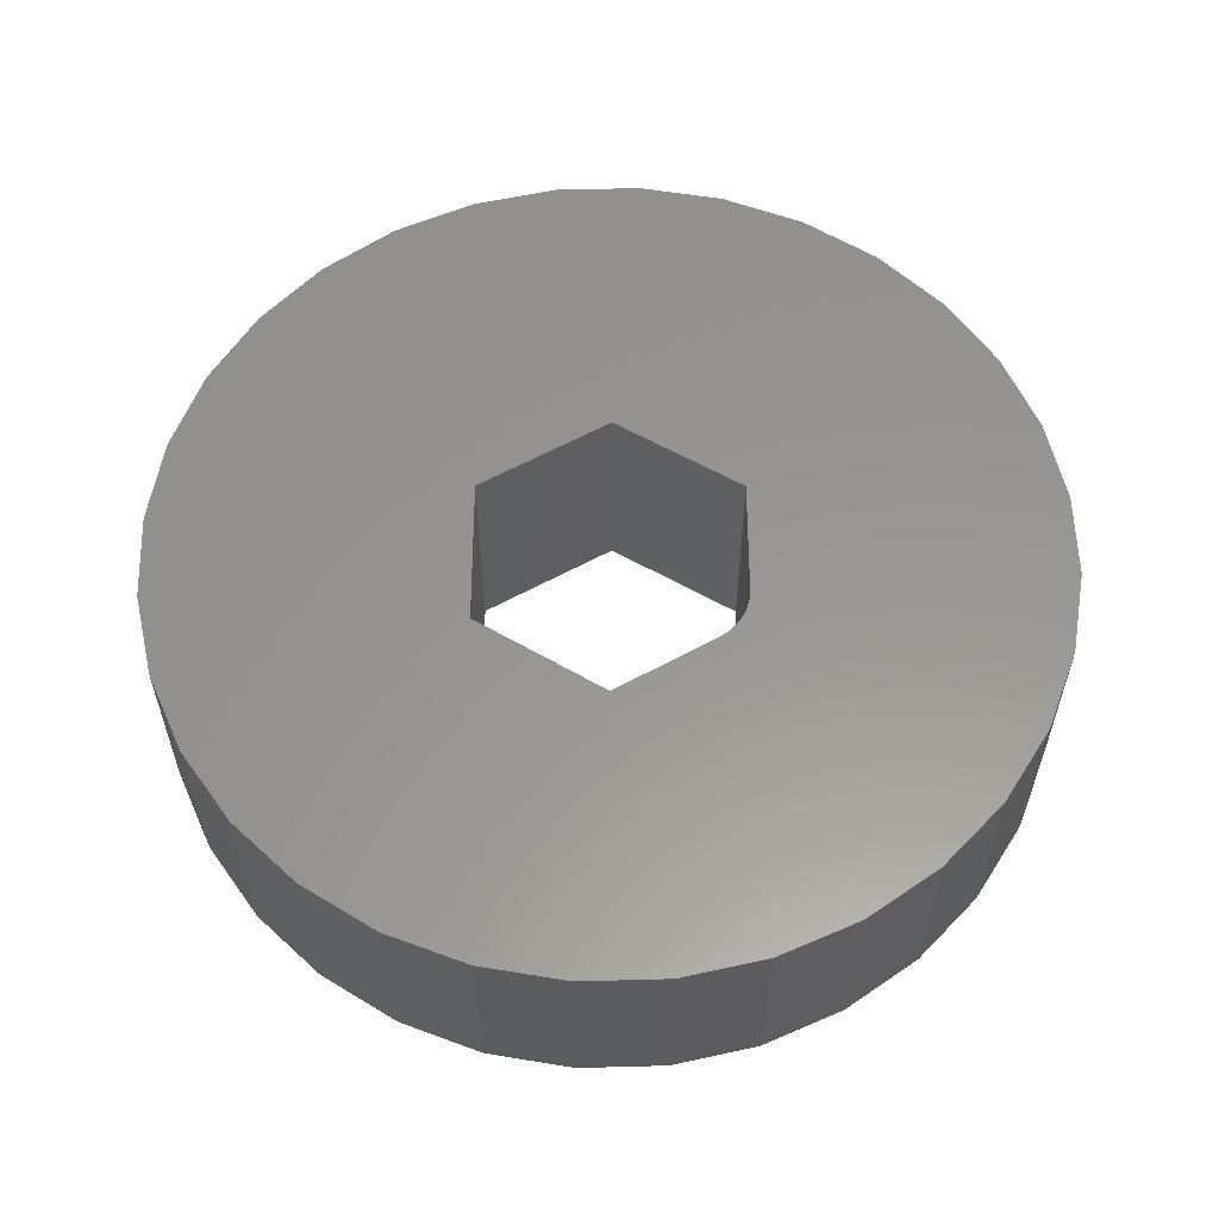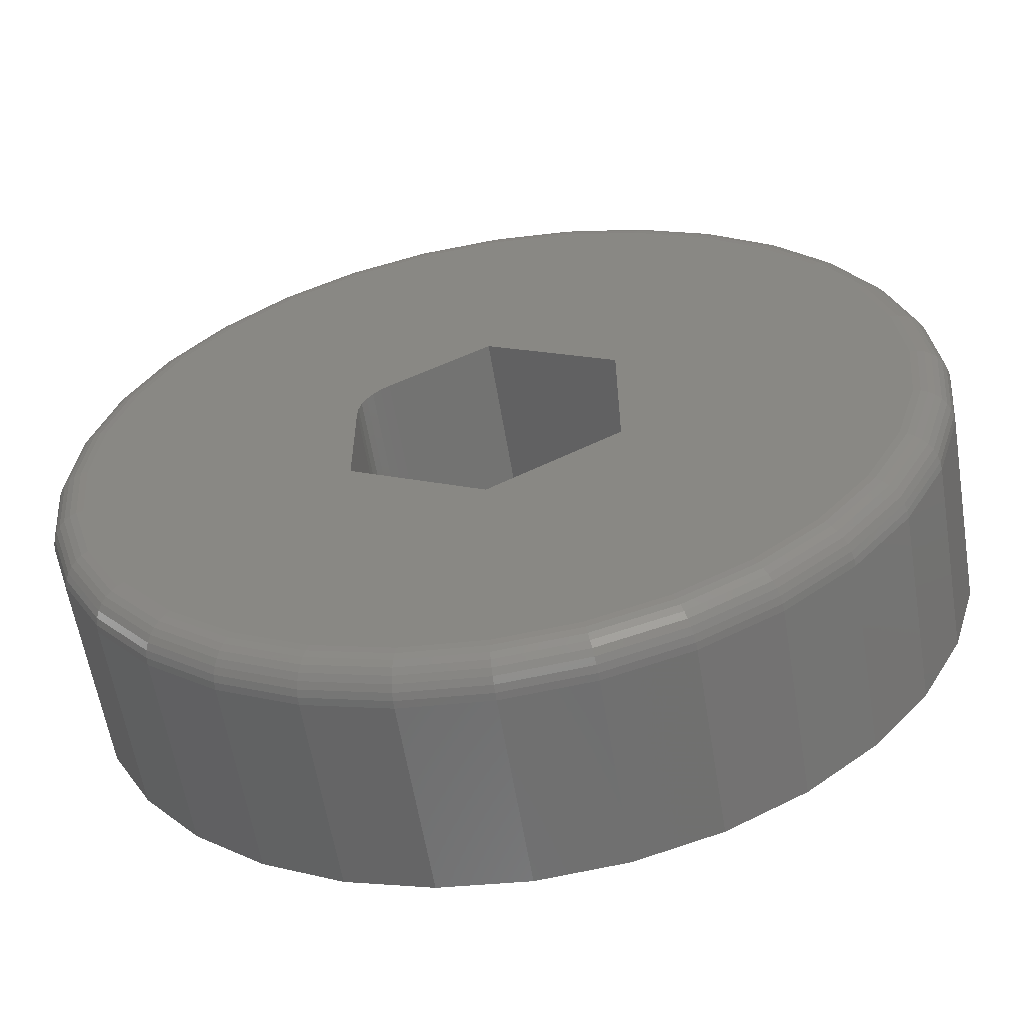
<metadata>
{"format":"stl","ext":"stl","renderer":"f3d","projection":"perspective","resolution":1024,"background":"white","views":[{"elev":58.3,"azim":-119.7,"up":"+Y"},{"elev":-59.9,"azim":9.4,"up":"+Z"}]}
</metadata>
<code>
# stl→obj: 344 verts, 688 faces
v -0.2266 -0.1953 0.0656
v -0.2266 -0.1953 -0.1328
v -0.2266 0.1953 0.0656
v -0.2266 0.1953 -0.1328
v -0.001563 -0.1953 0.2516
v -0.1748 -0.1953 0.1541
v -0.001563 0.1953 0.2516
v -0.1748 0.1953 0.1541
v -0.6741 -0.1953 -0.1357
v -0.6346 -0.1953 -0.2661
v -0.1278 -0.1953 0.682
v -0.2582 -0.1953 0.6425
v -0.6346 -0.1953 0.2661
v -0.1896 -0.1953 0.144
v -0.5703 -0.1953 -0.3863
v -0.4838 -0.1953 -0.4917
v -0.3784 -0.1953 -0.5782
v -0.2582 -0.1953 -0.6425
v -0.001563 -0.1953 -0.2594
v 0.007895 -0.1953 -0.6954
v 0.1436 -0.1953 -0.682
v 0.274 -0.1953 -0.6425
v 0.3942 -0.1953 -0.5782
v 0.4996 -0.1953 -0.4917
v 0.5861 -0.1953 -0.3863
v 0.6504 -0.1953 -0.2661
v 0.6899 -0.1953 -0.1357
v 0.2188 -0.1953 -0.1328
v -0.3784 -0.1953 0.5782
v -0.4838 -0.1953 0.4917
v -0.5703 -0.1953 0.3863
v -0.6875 -0.1953 -5.278e-16
v -0.225 -0.1953 0.08342
v -0.2203 -0.1953 0.1007
v -0.2127 -0.1953 0.1169
v -0.2023 -0.1953 0.1315
v -0.6741 -0.1953 0.1357
v 0.2188 -0.1953 0.125
v 0.6899 -0.1953 0.1357
v 0.6504 -0.1953 0.2661
v 0.5861 -0.1953 0.3863
v 0.4996 -0.1953 0.4917
v 0.3942 -0.1953 0.5782
v 0.274 -0.1953 0.6425
v 0.1436 -0.1953 0.682
v 0.007895 -0.1953 0.6954
v -0.1278 -0.1953 -0.682
v 0.7033 -0.1953 3.668e-16
v -0.6923 0.1953 -0.29
v -0.7354 0.1953 -0.1479
v -0.7354 0.1953 0.1479
v -0.1896 0.1953 0.144
v -0.2023 0.1953 0.1315
v -0.2821 0.1953 0.7002
v -0.14 0.1953 0.7433
v -0.2821 0.1953 -0.7002
v -0.4132 0.1953 -0.6302
v -0.528 0.1953 -0.5359
v -0.6223 0.1953 -0.4211
v -0.001563 0.1953 -0.2594
v 0.2188 0.1953 -0.1328
v 0.7512 0.1953 -0.1479
v 0.7081 0.1953 -0.29
v 0.6381 0.1953 -0.4211
v 0.5438 0.1953 -0.5359
v 0.429 0.1953 -0.6302
v 0.2979 0.1953 -0.7002
v 0.1558 0.1953 -0.7433
v 0.007895 0.1953 -0.7579
v -0.6923 0.1953 0.29
v -0.6223 0.1953 0.4211
v -0.528 0.1953 0.5359
v -0.4132 0.1953 0.6302
v -0.75 0.1953 9.281e-17
v -0.2127 0.1953 0.1169
v -0.2203 0.1953 0.1007
v -0.225 0.1953 0.08342
v 0.007895 0.1953 0.7579
v 0.1558 0.1953 0.7433
v 0.2979 0.1953 0.7002
v 0.429 0.1953 0.6302
v 0.5438 0.1953 0.5359
v 0.6381 0.1953 0.4211
v 0.7081 0.1953 0.29
v 0.7512 0.1953 0.1479
v 0.2188 0.1953 0.125
v -0.14 0.1953 -0.7433
v 0.7658 0.1953 -9.282e-17
v 0.7658 -0.1328 -9.516e-16
v 0.7512 -0.1328 -0.1479
v 0.7081 -0.1328 -0.29
v 0.6381 -0.1328 -0.4211
v 0.5438 -0.1328 -0.5359
v 0.429 -0.1328 -0.6302
v 0.2979 -0.1328 -0.7002
v 0.1558 -0.1328 -0.7433
v 0.007895 -0.1328 -0.7579
v -0.14 -0.1328 -0.7433
v -0.2821 -0.1328 -0.7002
v -0.4132 -0.1328 -0.6302
v -0.528 -0.1328 -0.5359
v -0.6223 -0.1328 -0.4211
v -0.6923 -0.1328 -0.29
v -0.7354 -0.1328 -0.1479
v -0.75 -0.1328 9.281e-17
v -0.7354 -0.1328 0.1479
v -0.6923 -0.1328 0.29
v -0.6223 -0.1328 0.4211
v -0.528 -0.1328 0.5359
v -0.4132 -0.1328 0.6302
v -0.2821 -0.1328 0.7002
v -0.14 -0.1328 0.7433
v 0.007895 -0.1328 0.7579
v 0.1558 -0.1328 0.7433
v 0.2979 -0.1328 0.7002
v 0.429 -0.1328 0.6302
v 0.5438 -0.1328 0.5359
v 0.6381 -0.1328 0.4211
v 0.7081 -0.1328 0.29
v 0.7512 -0.1328 0.1479
v 0.7155 -0.1941 -1.117e-16
v 0.7019 -0.1941 -0.138
v 0.7272 -0.1906 -1.672e-16
v 0.7134 -0.1906 -0.1403
v 0.738 -0.1848 -1.116e-16
v 0.724 -0.1848 -0.1424
v 0.7475 -0.177 -1.115e-16
v 0.7333 -0.177 -0.1443
v 0.7553 -0.1675 -1.114e-16
v 0.7409 -0.1675 -0.1458
v 0.761 -0.1567 -1.113e-16
v 0.7466 -0.1567 -0.1469
v 0.7646 -0.145 -5.565e-17
v 0.75 -0.145 -0.1476
v -0.6861 -0.1941 -0.138
v -0.6997 -0.1941 2.213e-16
v -0.6976 -0.1906 -0.1403
v -0.7114 -0.1906 2.214e-16
v -0.7082 -0.1848 -0.1424
v -0.7222 -0.1848 2.214e-16
v -0.7175 -0.177 -0.1443
v -0.7317 -0.177 2.215e-16
v -0.7251 -0.1675 -0.1458
v -0.7395 -0.1675 2.216e-16
v -0.7308 -0.1567 -0.1469
v -0.7452 -0.1567 2.218e-16
v -0.7343 -0.145 -0.1476
v -0.7488 -0.145 2.219e-16
v -0.6458 -0.1941 -0.2708
v -0.6567 -0.1906 -0.2753
v -0.6666 -0.1848 -0.2794
v -0.6754 -0.177 -0.283
v -0.6826 -0.1675 -0.286
v -0.6879 -0.1567 -0.2882
v -0.6912 -0.145 -0.2896
v -0.5804 -0.1941 -0.3931
v -0.5902 -0.1906 -0.3996
v -0.5992 -0.1848 -0.4056
v -0.6071 -0.177 -0.4109
v -0.6135 -0.1675 -0.4152
v -0.6183 -0.1567 -0.4184
v -0.6213 -0.145 -0.4204
v -0.4924 -0.1941 -0.5003
v -0.5007 -0.1906 -0.5086
v -0.5084 -0.1848 -0.5163
v -0.5151 -0.177 -0.523
v -0.5206 -0.1675 -0.5285
v -0.5247 -0.1567 -0.5325
v -0.5272 -0.145 -0.5351
v -0.3852 -0.1941 -0.5883
v -0.3917 -0.1906 -0.5981
v -0.3977 -0.1848 -0.6071
v -0.403 -0.177 -0.6149
v -0.4073 -0.1675 -0.6214
v -0.4105 -0.1567 -0.6262
v -0.4125 -0.145 -0.6292
v -0.2629 -0.1941 -0.6537
v -0.2674 -0.1906 -0.6646
v -0.2715 -0.1848 -0.6745
v -0.2751 -0.177 -0.6833
v -0.2781 -0.1675 -0.6905
v -0.2803 -0.1567 -0.6958
v -0.2817 -0.145 -0.6991
v -0.1301 -0.1941 -0.694
v -0.1324 -0.1906 -0.7055
v -0.1345 -0.1848 -0.7161
v -0.1364 -0.177 -0.7254
v -0.1379 -0.1675 -0.733
v -0.139 -0.1567 -0.7387
v -0.1397 -0.145 -0.7422
v 0.007895 -0.1941 -0.7076
v 0.007895 -0.1906 -0.7193
v 0.007895 -0.1848 -0.7301
v 0.007895 -0.177 -0.7396
v 0.007895 -0.1675 -0.7474
v 0.007895 -0.1567 -0.7531
v 0.007895 -0.145 -0.7567
v 0.1459 -0.1941 -0.694
v 0.1482 -0.1906 -0.7055
v 0.1503 -0.1848 -0.7161
v 0.1522 -0.177 -0.7254
v 0.1537 -0.1675 -0.733
v 0.1548 -0.1567 -0.7387
v 0.1555 -0.145 -0.7422
v 0.2787 -0.1941 -0.6537
v 0.2832 -0.1906 -0.6646
v 0.2873 -0.1848 -0.6745
v 0.2909 -0.177 -0.6833
v 0.2939 -0.1675 -0.6905
v 0.2961 -0.1567 -0.6958
v 0.2975 -0.145 -0.6991
v 0.401 -0.1941 -0.5883
v 0.4075 -0.1906 -0.5981
v 0.4135 -0.1848 -0.6071
v 0.4188 -0.177 -0.6149
v 0.4231 -0.1675 -0.6214
v 0.4263 -0.1567 -0.6262
v 0.4283 -0.145 -0.6292
v 0.5082 -0.1941 -0.5003
v 0.5165 -0.1906 -0.5086
v 0.5242 -0.1848 -0.5163
v 0.5309 -0.177 -0.523
v 0.5364 -0.1675 -0.5285
v 0.5404 -0.1567 -0.5325
v 0.543 -0.145 -0.5351
v 0.5962 -0.1941 -0.3931
v 0.606 -0.1906 -0.3996
v 0.615 -0.1848 -0.4056
v 0.6228 -0.177 -0.4109
v 0.6293 -0.1675 -0.4152
v 0.6341 -0.1567 -0.4184
v 0.6371 -0.145 -0.4204
v 0.6616 -0.1941 -0.2708
v 0.6725 -0.1906 -0.2753
v 0.6824 -0.1848 -0.2794
v 0.6912 -0.177 -0.283
v 0.6984 -0.1675 -0.286
v 0.7037 -0.1567 -0.2882
v 0.707 -0.145 -0.2896
v -0.6861 -0.1941 0.138
v -0.6976 -0.1906 0.1403
v -0.7082 -0.1848 0.1424
v -0.7175 -0.177 0.1443
v -0.7251 -0.1675 0.1458
v -0.7308 -0.1567 0.1469
v -0.7343 -0.145 0.1476
v 0.7019 -0.1941 0.138
v 0.7134 -0.1906 0.1403
v 0.724 -0.1848 0.1424
v 0.7333 -0.177 0.1443
v 0.7409 -0.1675 0.1458
v 0.7466 -0.1567 0.1469
v 0.75 -0.145 0.1476
v 0.6616 -0.1941 0.2708
v 0.6725 -0.1906 0.2753
v 0.6824 -0.1848 0.2794
v 0.6912 -0.177 0.283
v 0.6984 -0.1675 0.286
v 0.7037 -0.1567 0.2882
v 0.707 -0.145 0.2896
v 0.5962 -0.1941 0.3931
v 0.606 -0.1906 0.3996
v 0.615 -0.1848 0.4056
v 0.6228 -0.177 0.4109
v 0.6293 -0.1675 0.4152
v 0.6341 -0.1567 0.4184
v 0.6371 -0.145 0.4204
v 0.5082 -0.1941 0.5003
v 0.5165 -0.1906 0.5086
v 0.5242 -0.1848 0.5163
v 0.5309 -0.177 0.523
v 0.5364 -0.1675 0.5285
v 0.5404 -0.1567 0.5325
v 0.543 -0.145 0.5351
v 0.401 -0.1941 0.5883
v 0.4075 -0.1906 0.5981
v 0.4135 -0.1848 0.6071
v 0.4188 -0.177 0.6149
v 0.4231 -0.1675 0.6214
v 0.4263 -0.1567 0.6262
v 0.4283 -0.145 0.6292
v 0.2787 -0.1941 0.6537
v 0.2832 -0.1906 0.6646
v 0.2873 -0.1848 0.6745
v 0.2909 -0.177 0.6833
v 0.2939 -0.1675 0.6905
v 0.2961 -0.1567 0.6958
v 0.2975 -0.145 0.6991
v 0.1459 -0.1941 0.694
v 0.1482 -0.1906 0.7055
v 0.1503 -0.1848 0.7161
v 0.1522 -0.177 0.7254
v 0.1537 -0.1675 0.733
v 0.1548 -0.1567 0.7387
v 0.1555 -0.145 0.7422
v 0.007895 -0.1941 0.7076
v 0.007895 -0.1906 0.7193
v 0.007895 -0.1848 0.7301
v 0.007895 -0.177 0.7396
v 0.007895 -0.1675 0.7474
v 0.007895 -0.1567 0.7531
v 0.007895 -0.145 0.7567
v -0.1301 -0.1941 0.694
v -0.1324 -0.1906 0.7055
v -0.1345 -0.1848 0.7161
v -0.1364 -0.177 0.7254
v -0.1379 -0.1675 0.733
v -0.139 -0.1567 0.7387
v -0.1397 -0.145 0.7422
v -0.2629 -0.1941 0.6537
v -0.2674 -0.1906 0.6646
v -0.2715 -0.1848 0.6745
v -0.2751 -0.177 0.6833
v -0.2781 -0.1675 0.6905
v -0.2803 -0.1567 0.6958
v -0.2817 -0.145 0.6991
v -0.3852 -0.1941 0.5883
v -0.3917 -0.1906 0.5981
v -0.3977 -0.1848 0.6071
v -0.403 -0.177 0.6149
v -0.4073 -0.1675 0.6214
v -0.4105 -0.1567 0.6262
v -0.4125 -0.145 0.6292
v -0.4924 -0.1941 0.5003
v -0.5007 -0.1906 0.5086
v -0.5084 -0.1848 0.5163
v -0.5151 -0.177 0.523
v -0.5206 -0.1675 0.5285
v -0.5247 -0.1567 0.5325
v -0.5272 -0.145 0.5351
v -0.5804 -0.1941 0.3931
v -0.5902 -0.1906 0.3996
v -0.5992 -0.1848 0.4056
v -0.6071 -0.177 0.4109
v -0.6135 -0.1675 0.4152
v -0.6183 -0.1567 0.4184
v -0.6213 -0.145 0.4204
v -0.6458 -0.1941 0.2708
v -0.6567 -0.1906 0.2753
v -0.6666 -0.1848 0.2794
v -0.6754 -0.177 0.283
v -0.6826 -0.1675 0.286
v -0.6879 -0.1567 0.2882
v -0.6912 -0.145 0.2896
f 1 2 3
f 3 2 4
f 5 6 7
f 7 6 8
f 2 9 10
f 6 5 11
f 6 11 12
f 6 12 13
f 6 13 14
f 10 15 16
f 10 16 17
f 10 17 18
f 19 20 21
f 19 21 22
f 19 22 23
f 19 23 24
f 19 24 25
f 19 25 26
f 19 26 27
f 19 27 28
f 13 12 29
f 13 29 30
f 13 30 31
f 32 9 2
f 32 2 1
f 32 1 33
f 32 33 34
f 32 34 35
f 32 35 36
f 32 36 37
f 5 38 39
f 5 39 40
f 5 40 41
f 5 41 42
f 5 42 43
f 5 43 44
f 5 44 45
f 5 45 46
f 5 46 11
f 20 19 47
f 47 19 2
f 47 2 18
f 18 2 10
f 36 14 37
f 37 14 13
f 39 38 48
f 48 38 28
f 48 28 27
f 49 50 4
f 51 52 53
f 8 52 51
f 8 51 54
f 8 54 55
f 8 55 7
f 49 56 57
f 49 57 58
f 49 58 59
f 60 61 62
f 60 62 63
f 60 63 64
f 60 64 65
f 60 65 66
f 60 66 67
f 60 67 68
f 60 68 69
f 51 70 71
f 51 71 72
f 51 72 73
f 51 73 54
f 74 51 53
f 74 53 75
f 74 75 76
f 74 76 77
f 74 77 3
f 74 3 4
f 74 4 50
f 7 55 78
f 7 78 79
f 7 79 80
f 7 80 81
f 7 81 82
f 7 82 83
f 7 83 84
f 7 84 85
f 7 85 86
f 69 87 60
f 60 87 4
f 87 56 4
f 4 56 49
f 62 61 88
f 88 61 86
f 88 86 85
f 35 53 36
f 36 53 52
f 36 52 14
f 14 52 8
f 14 8 6
f 53 35 75
f 75 35 34
f 75 34 76
f 76 34 33
f 76 33 77
f 77 33 1
f 77 1 3
f 38 5 86
f 86 5 7
f 28 38 61
f 61 38 86
f 19 28 60
f 60 28 61
f 2 19 4
f 4 19 60
f 88 89 62
f 62 89 90
f 62 90 63
f 63 90 91
f 63 91 64
f 64 91 92
f 64 92 65
f 65 92 93
f 65 93 66
f 66 93 94
f 66 94 67
f 67 94 95
f 67 95 68
f 68 95 96
f 68 96 69
f 69 96 97
f 69 97 87
f 87 97 98
f 87 98 56
f 56 98 99
f 56 99 57
f 57 99 100
f 57 100 58
f 58 100 101
f 58 101 59
f 59 101 102
f 59 102 49
f 49 102 103
f 49 103 50
f 50 103 104
f 50 104 74
f 74 104 105
f 74 105 51
f 51 105 106
f 51 106 70
f 70 106 107
f 70 107 71
f 71 107 108
f 71 108 72
f 72 108 109
f 72 109 73
f 73 109 110
f 73 110 54
f 54 110 111
f 54 111 55
f 55 111 112
f 55 112 78
f 78 112 113
f 78 113 79
f 79 113 114
f 79 114 80
f 80 114 115
f 80 115 81
f 81 115 116
f 81 116 82
f 82 116 117
f 82 117 83
f 83 117 118
f 83 118 84
f 84 118 119
f 84 119 85
f 85 119 120
f 85 120 88
f 88 120 89
f 48 27 121
f 121 27 122
f 121 122 123
f 123 122 124
f 123 124 125
f 125 124 126
f 125 126 127
f 127 126 128
f 127 128 129
f 129 128 130
f 129 130 131
f 131 130 132
f 131 132 133
f 133 132 134
f 133 134 89
f 89 134 90
f 9 32 135
f 135 32 136
f 135 136 137
f 137 136 138
f 137 138 139
f 139 138 140
f 139 140 141
f 141 140 142
f 141 142 143
f 143 142 144
f 143 144 145
f 145 144 146
f 145 146 147
f 147 146 148
f 147 148 104
f 104 148 105
f 10 9 149
f 149 9 135
f 149 135 150
f 150 135 137
f 150 137 151
f 151 137 139
f 151 139 152
f 152 139 141
f 152 141 153
f 153 141 143
f 153 143 154
f 154 143 145
f 154 145 155
f 155 145 147
f 155 147 103
f 103 147 104
f 15 10 156
f 156 10 149
f 156 149 157
f 157 149 150
f 157 150 158
f 158 150 151
f 158 151 159
f 159 151 152
f 159 152 160
f 160 152 153
f 160 153 161
f 161 153 154
f 161 154 162
f 162 154 155
f 162 155 102
f 102 155 103
f 16 15 163
f 163 15 156
f 163 156 164
f 164 156 157
f 164 157 165
f 165 157 158
f 165 158 166
f 166 158 159
f 166 159 167
f 167 159 160
f 167 160 168
f 168 160 161
f 168 161 169
f 169 161 162
f 169 162 101
f 101 162 102
f 17 16 170
f 170 16 163
f 170 163 171
f 171 163 164
f 171 164 172
f 172 164 165
f 172 165 173
f 173 165 166
f 173 166 174
f 174 166 167
f 174 167 175
f 175 167 168
f 175 168 176
f 176 168 169
f 176 169 100
f 100 169 101
f 18 17 177
f 177 17 170
f 177 170 178
f 178 170 171
f 178 171 179
f 179 171 172
f 179 172 180
f 180 172 173
f 180 173 181
f 181 173 174
f 181 174 182
f 182 174 175
f 182 175 183
f 183 175 176
f 183 176 99
f 99 176 100
f 47 18 184
f 184 18 177
f 184 177 185
f 185 177 178
f 185 178 186
f 186 178 179
f 186 179 187
f 187 179 180
f 187 180 188
f 188 180 181
f 188 181 189
f 189 181 182
f 189 182 190
f 190 182 183
f 190 183 98
f 98 183 99
f 20 47 191
f 191 47 184
f 191 184 192
f 192 184 185
f 192 185 193
f 193 185 186
f 193 186 194
f 194 186 187
f 194 187 195
f 195 187 188
f 195 188 196
f 196 188 189
f 196 189 197
f 197 189 190
f 197 190 97
f 97 190 98
f 21 20 198
f 198 20 191
f 198 191 199
f 199 191 192
f 199 192 200
f 200 192 193
f 200 193 201
f 201 193 194
f 201 194 202
f 202 194 195
f 202 195 203
f 203 195 196
f 203 196 204
f 204 196 197
f 204 197 96
f 96 197 97
f 22 21 205
f 205 21 198
f 205 198 206
f 206 198 199
f 206 199 207
f 207 199 200
f 207 200 208
f 208 200 201
f 208 201 209
f 209 201 202
f 209 202 210
f 210 202 203
f 210 203 211
f 211 203 204
f 211 204 95
f 95 204 96
f 23 22 212
f 212 22 205
f 212 205 213
f 213 205 206
f 213 206 214
f 214 206 207
f 214 207 215
f 215 207 208
f 215 208 216
f 216 208 209
f 216 209 217
f 217 209 210
f 217 210 218
f 218 210 211
f 218 211 94
f 94 211 95
f 24 23 219
f 219 23 212
f 219 212 220
f 220 212 213
f 220 213 221
f 221 213 214
f 221 214 222
f 222 214 215
f 222 215 223
f 223 215 216
f 223 216 224
f 224 216 217
f 224 217 225
f 225 217 218
f 225 218 93
f 93 218 94
f 25 24 226
f 226 24 219
f 226 219 227
f 227 219 220
f 227 220 228
f 228 220 221
f 228 221 229
f 229 221 222
f 229 222 230
f 230 222 223
f 230 223 231
f 231 223 224
f 231 224 232
f 232 224 225
f 232 225 92
f 92 225 93
f 26 25 233
f 233 25 226
f 233 226 234
f 234 226 227
f 234 227 235
f 235 227 228
f 235 228 236
f 236 228 229
f 236 229 237
f 237 229 230
f 237 230 238
f 238 230 231
f 238 231 239
f 239 231 232
f 239 232 91
f 91 232 92
f 27 26 122
f 122 26 233
f 122 233 124
f 124 233 234
f 124 234 126
f 126 234 235
f 126 235 128
f 128 235 236
f 128 236 130
f 130 236 237
f 130 237 132
f 132 237 238
f 132 238 134
f 134 238 239
f 134 239 90
f 90 239 91
f 32 37 136
f 136 37 240
f 136 240 138
f 138 240 241
f 138 241 140
f 140 241 242
f 140 242 142
f 142 242 243
f 142 243 144
f 144 243 244
f 144 244 146
f 146 244 245
f 146 245 148
f 148 245 246
f 148 246 105
f 105 246 106
f 39 48 247
f 247 48 121
f 247 121 248
f 248 121 123
f 248 123 249
f 249 123 125
f 249 125 250
f 250 125 127
f 250 127 251
f 251 127 129
f 251 129 252
f 252 129 131
f 252 131 253
f 253 131 133
f 253 133 120
f 120 133 89
f 40 39 254
f 254 39 247
f 254 247 255
f 255 247 248
f 255 248 256
f 256 248 249
f 256 249 257
f 257 249 250
f 257 250 258
f 258 250 251
f 258 251 259
f 259 251 252
f 259 252 260
f 260 252 253
f 260 253 119
f 119 253 120
f 41 40 261
f 261 40 254
f 261 254 262
f 262 254 255
f 262 255 263
f 263 255 256
f 263 256 264
f 264 256 257
f 264 257 265
f 265 257 258
f 265 258 266
f 266 258 259
f 266 259 267
f 267 259 260
f 267 260 118
f 118 260 119
f 42 41 268
f 268 41 261
f 268 261 269
f 269 261 262
f 269 262 270
f 270 262 263
f 270 263 271
f 271 263 264
f 271 264 272
f 272 264 265
f 272 265 273
f 273 265 266
f 273 266 274
f 274 266 267
f 274 267 117
f 117 267 118
f 43 42 275
f 275 42 268
f 275 268 276
f 276 268 269
f 276 269 277
f 277 269 270
f 277 270 278
f 278 270 271
f 278 271 279
f 279 271 272
f 279 272 280
f 280 272 273
f 280 273 281
f 281 273 274
f 281 274 116
f 116 274 117
f 44 43 282
f 282 43 275
f 282 275 283
f 283 275 276
f 283 276 284
f 284 276 277
f 284 277 285
f 285 277 278
f 285 278 286
f 286 278 279
f 286 279 287
f 287 279 280
f 287 280 288
f 288 280 281
f 288 281 115
f 115 281 116
f 45 44 289
f 289 44 282
f 289 282 290
f 290 282 283
f 290 283 291
f 291 283 284
f 291 284 292
f 292 284 285
f 292 285 293
f 293 285 286
f 293 286 294
f 294 286 287
f 294 287 295
f 295 287 288
f 295 288 114
f 114 288 115
f 46 45 296
f 296 45 289
f 296 289 297
f 297 289 290
f 297 290 298
f 298 290 291
f 298 291 299
f 299 291 292
f 299 292 300
f 300 292 293
f 300 293 301
f 301 293 294
f 301 294 302
f 302 294 295
f 302 295 113
f 113 295 114
f 11 46 303
f 303 46 296
f 303 296 304
f 304 296 297
f 304 297 305
f 305 297 298
f 305 298 306
f 306 298 299
f 306 299 307
f 307 299 300
f 307 300 308
f 308 300 301
f 308 301 309
f 309 301 302
f 309 302 112
f 112 302 113
f 12 11 310
f 310 11 303
f 310 303 311
f 311 303 304
f 311 304 312
f 312 304 305
f 312 305 313
f 313 305 306
f 313 306 314
f 314 306 307
f 314 307 315
f 315 307 308
f 315 308 316
f 316 308 309
f 316 309 111
f 111 309 112
f 29 12 317
f 317 12 310
f 317 310 318
f 318 310 311
f 318 311 319
f 319 311 312
f 319 312 320
f 320 312 313
f 320 313 321
f 321 313 314
f 321 314 322
f 322 314 315
f 322 315 323
f 323 315 316
f 323 316 110
f 110 316 111
f 30 29 324
f 324 29 317
f 324 317 325
f 325 317 318
f 325 318 326
f 326 318 319
f 326 319 327
f 327 319 320
f 327 320 328
f 328 320 321
f 328 321 329
f 329 321 322
f 329 322 330
f 330 322 323
f 330 323 109
f 109 323 110
f 31 30 331
f 331 30 324
f 331 324 332
f 332 324 325
f 332 325 333
f 333 325 326
f 333 326 334
f 334 326 327
f 334 327 335
f 335 327 328
f 335 328 336
f 336 328 329
f 336 329 337
f 337 329 330
f 337 330 108
f 108 330 109
f 13 31 338
f 338 31 331
f 338 331 339
f 339 331 332
f 339 332 340
f 340 332 333
f 340 333 341
f 341 333 334
f 341 334 342
f 342 334 335
f 342 335 343
f 343 335 336
f 343 336 344
f 344 336 337
f 344 337 107
f 107 337 108
f 37 13 240
f 240 13 338
f 240 338 241
f 241 338 339
f 241 339 242
f 242 339 340
f 242 340 243
f 243 340 341
f 243 341 244
f 244 341 342
f 244 342 245
f 245 342 343
f 245 343 246
f 246 343 344
f 246 344 106
f 106 344 107

</code>
